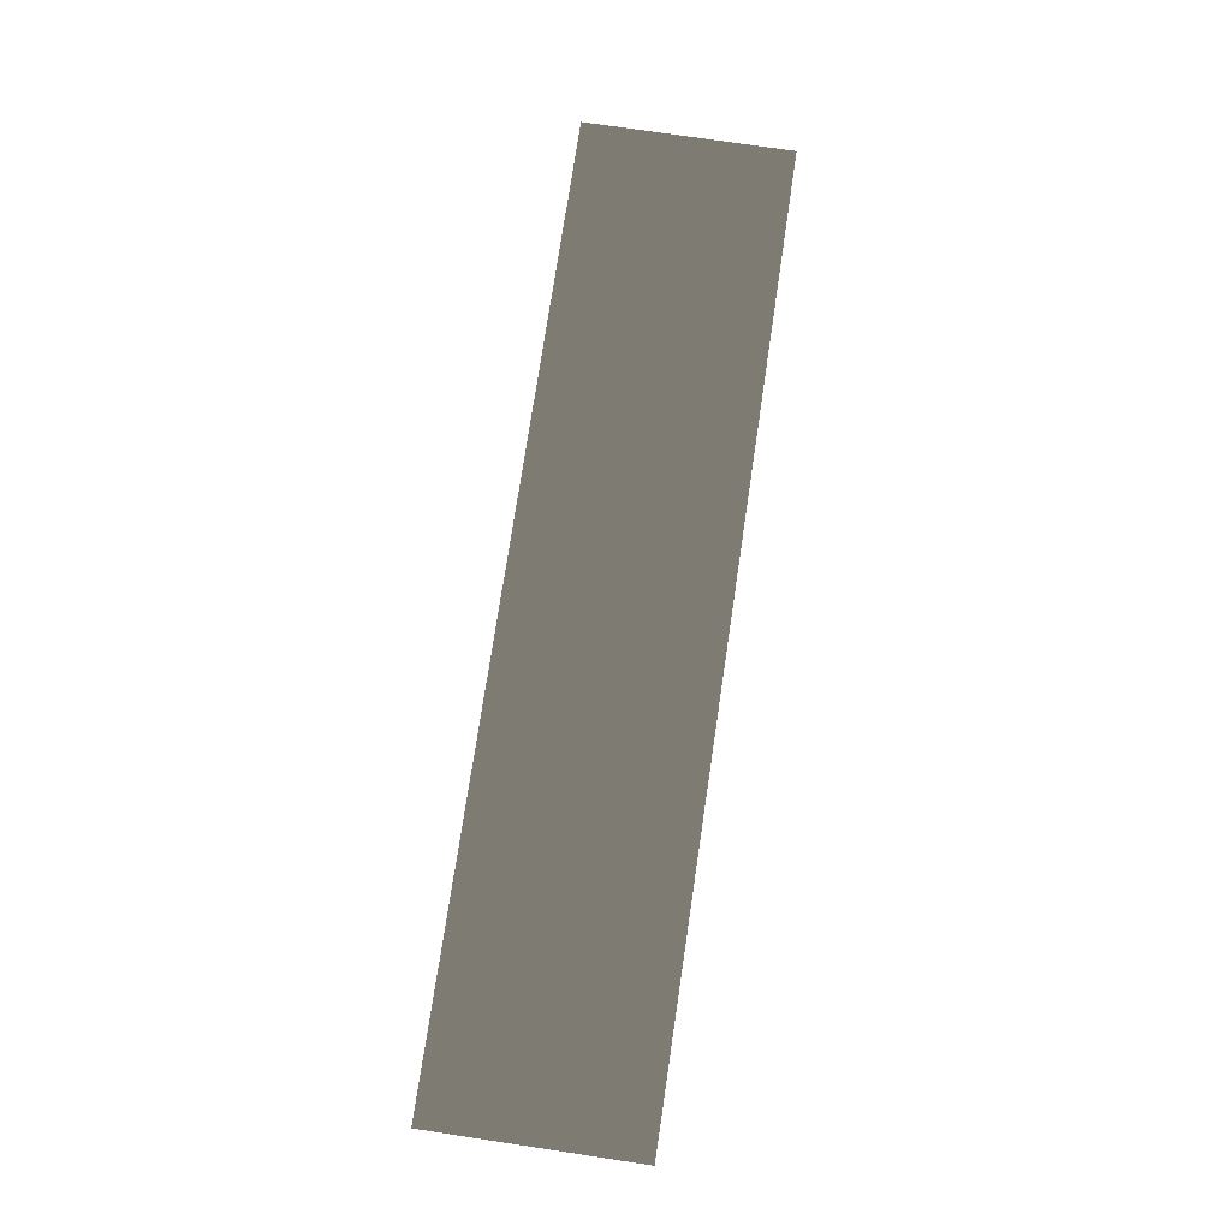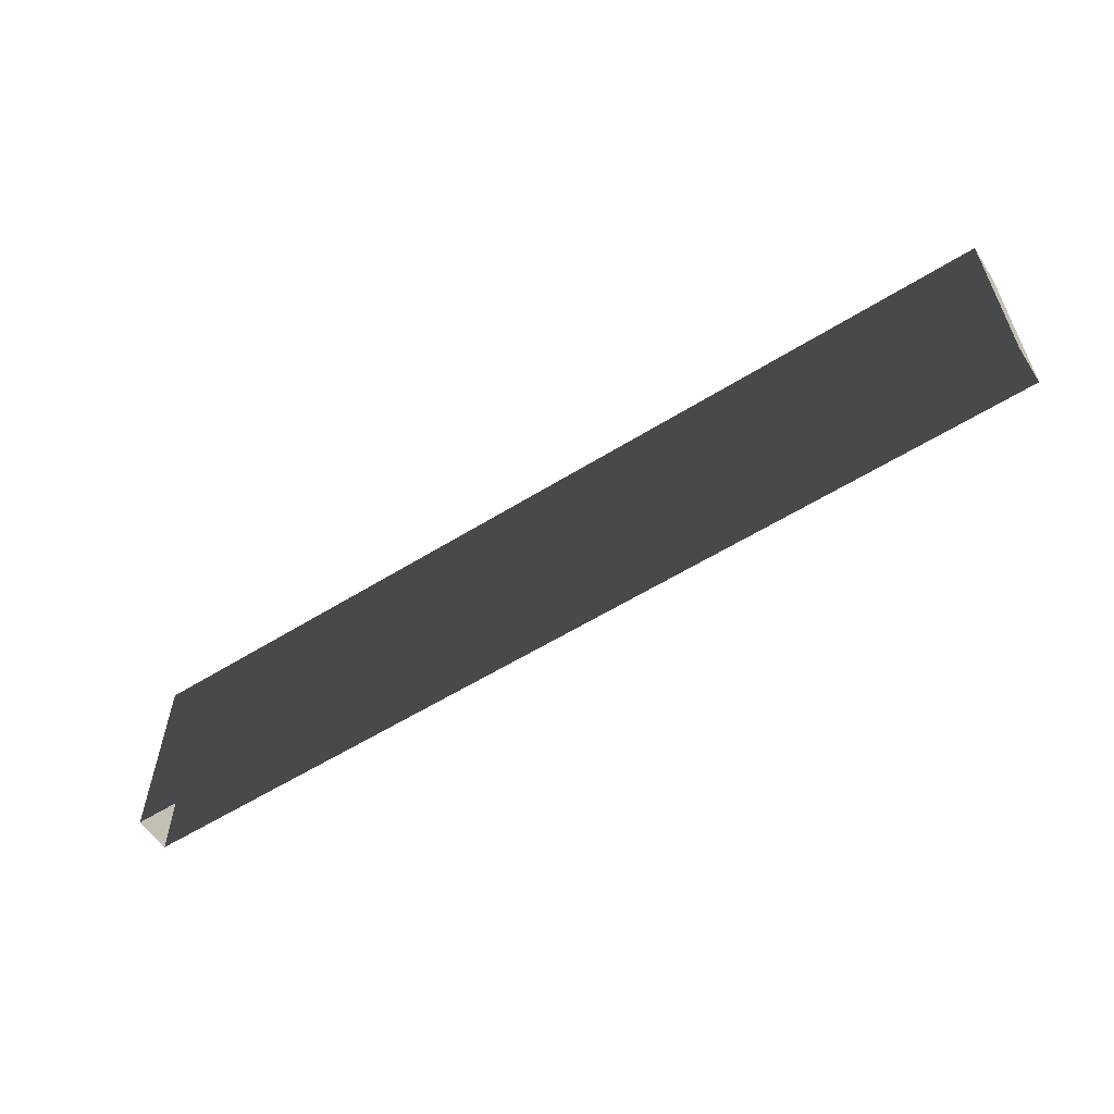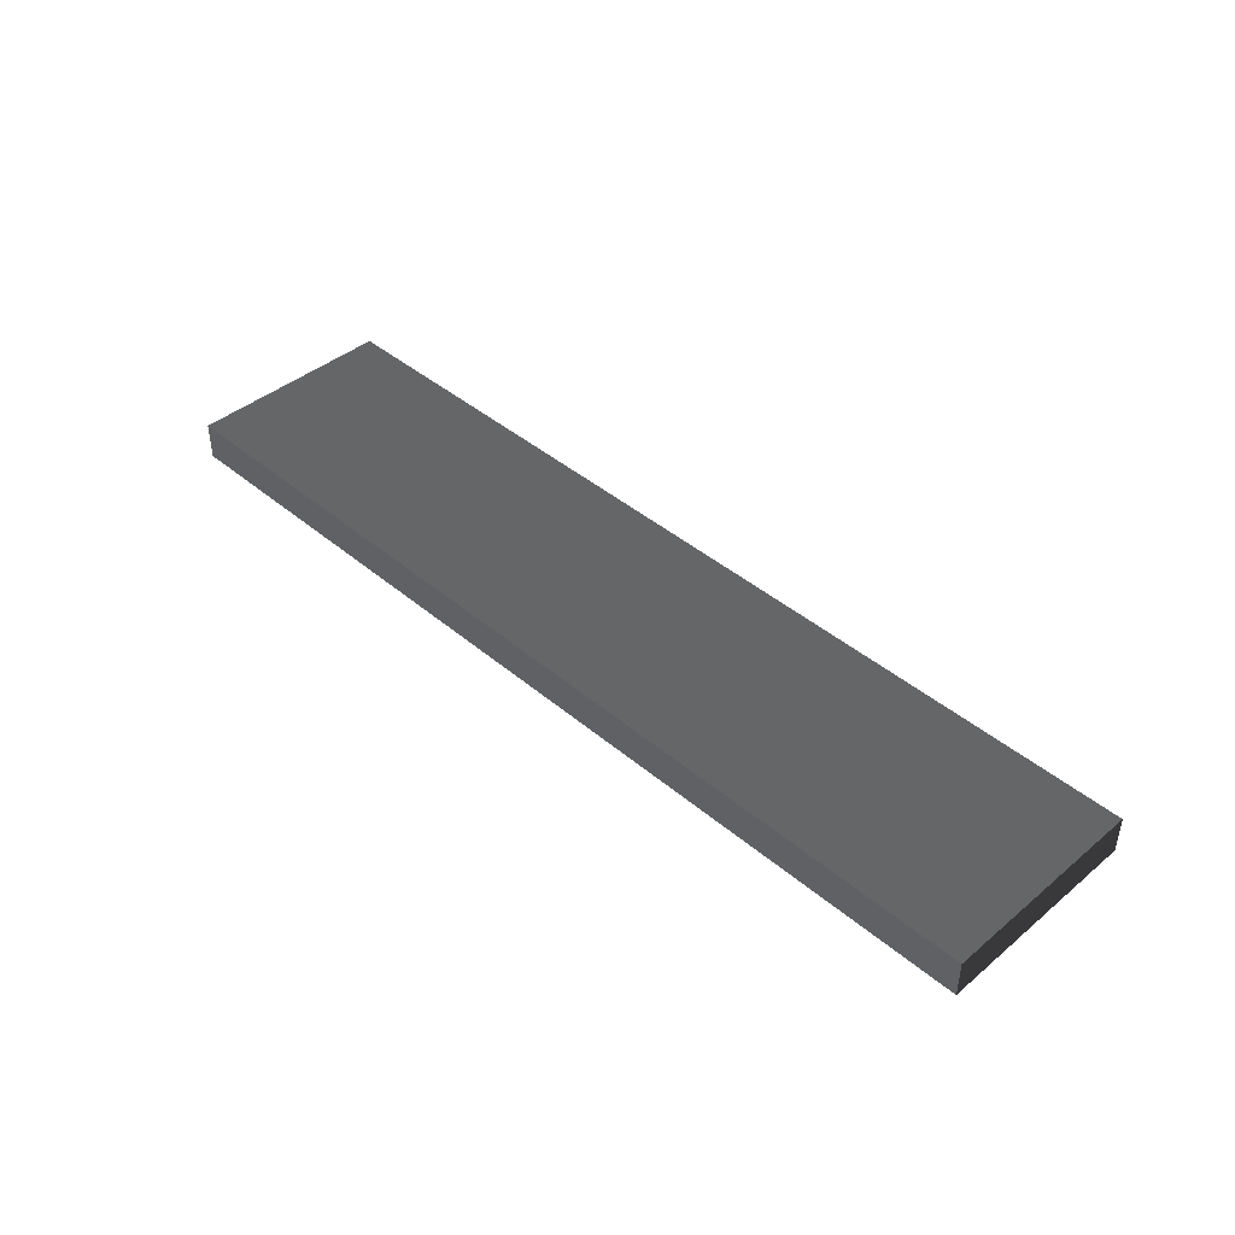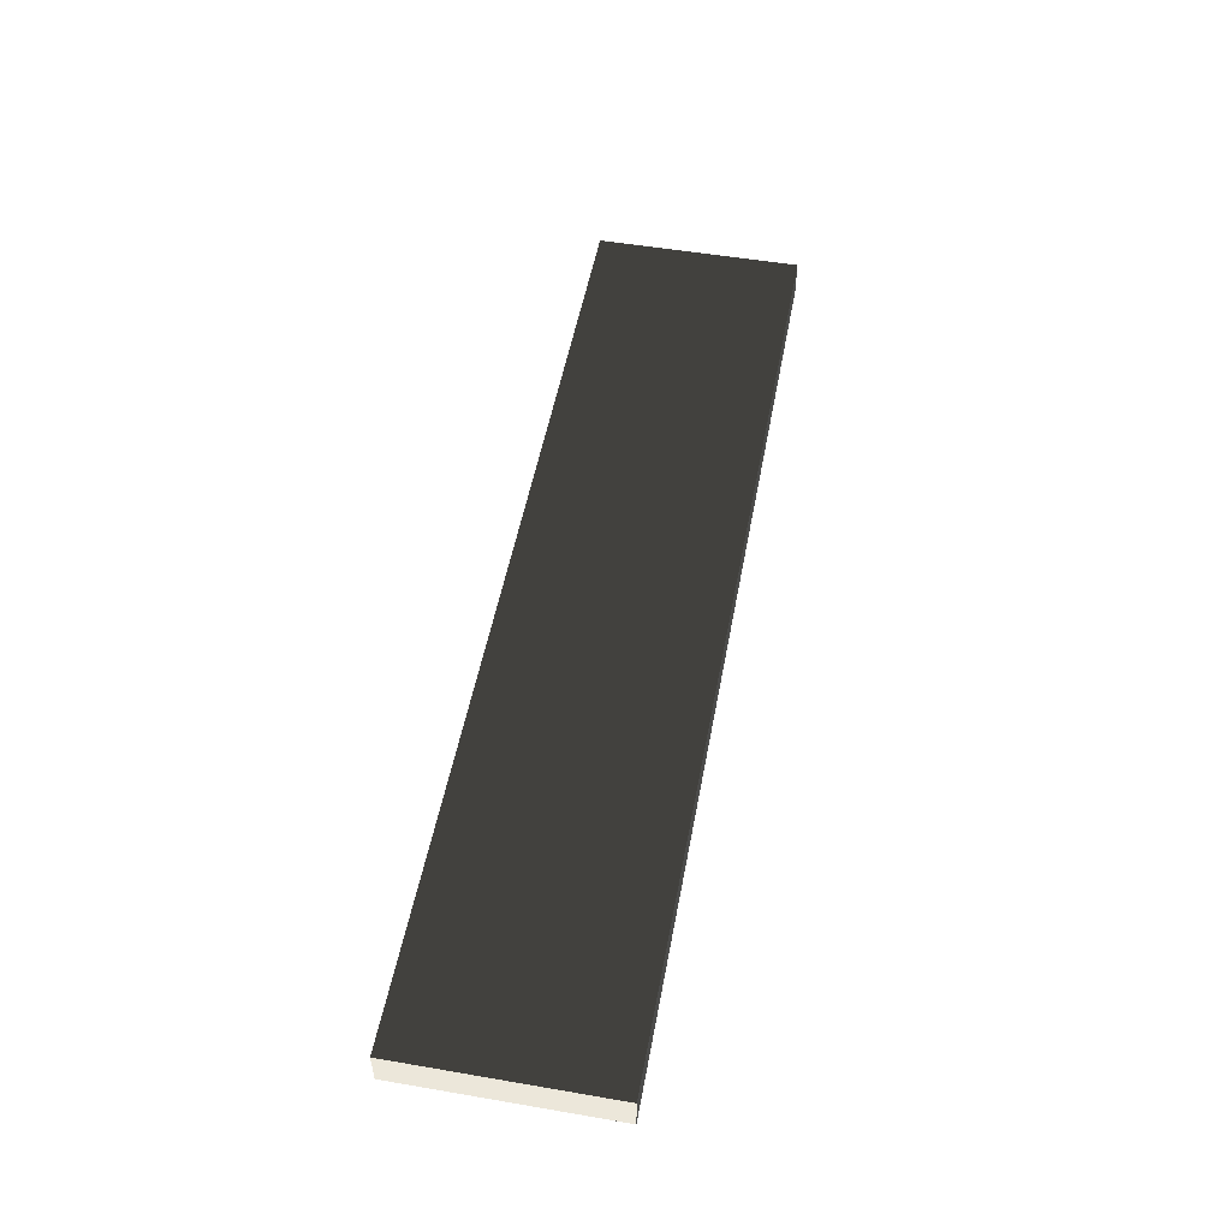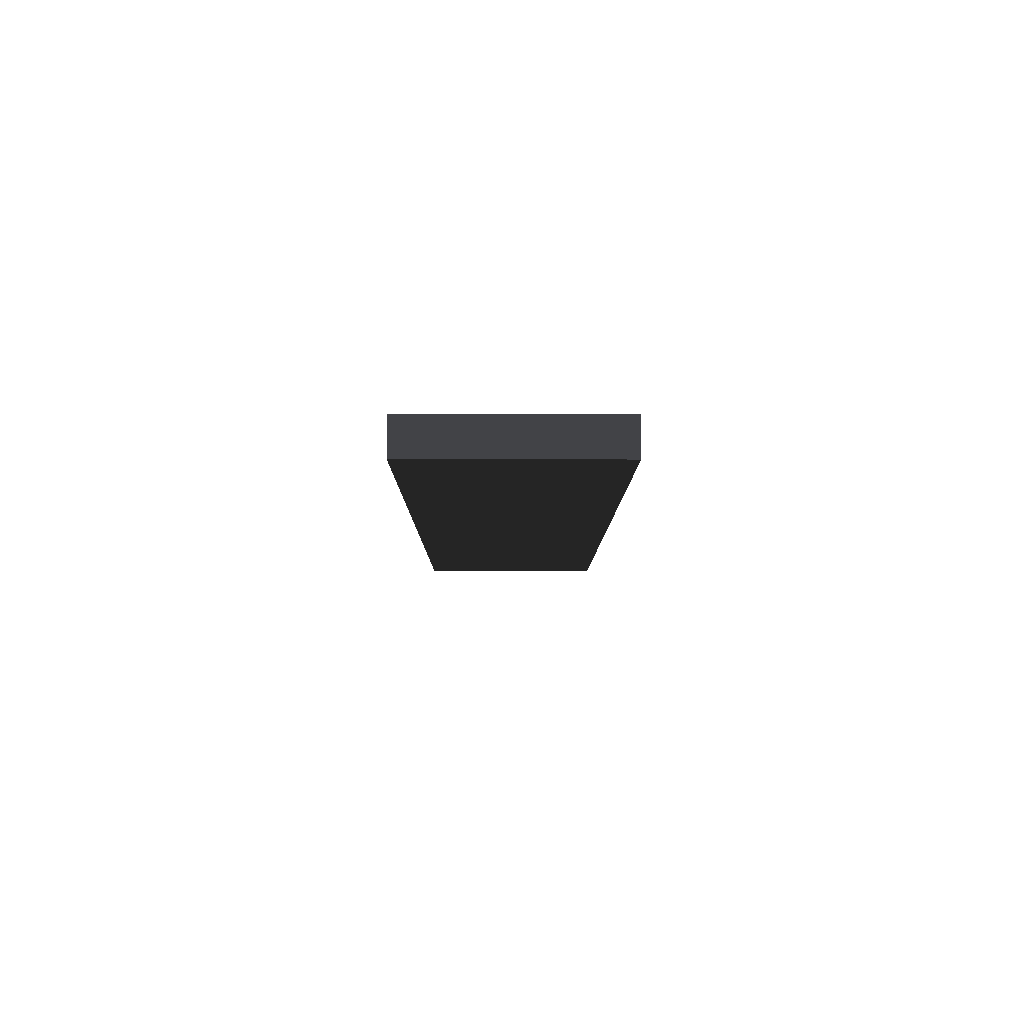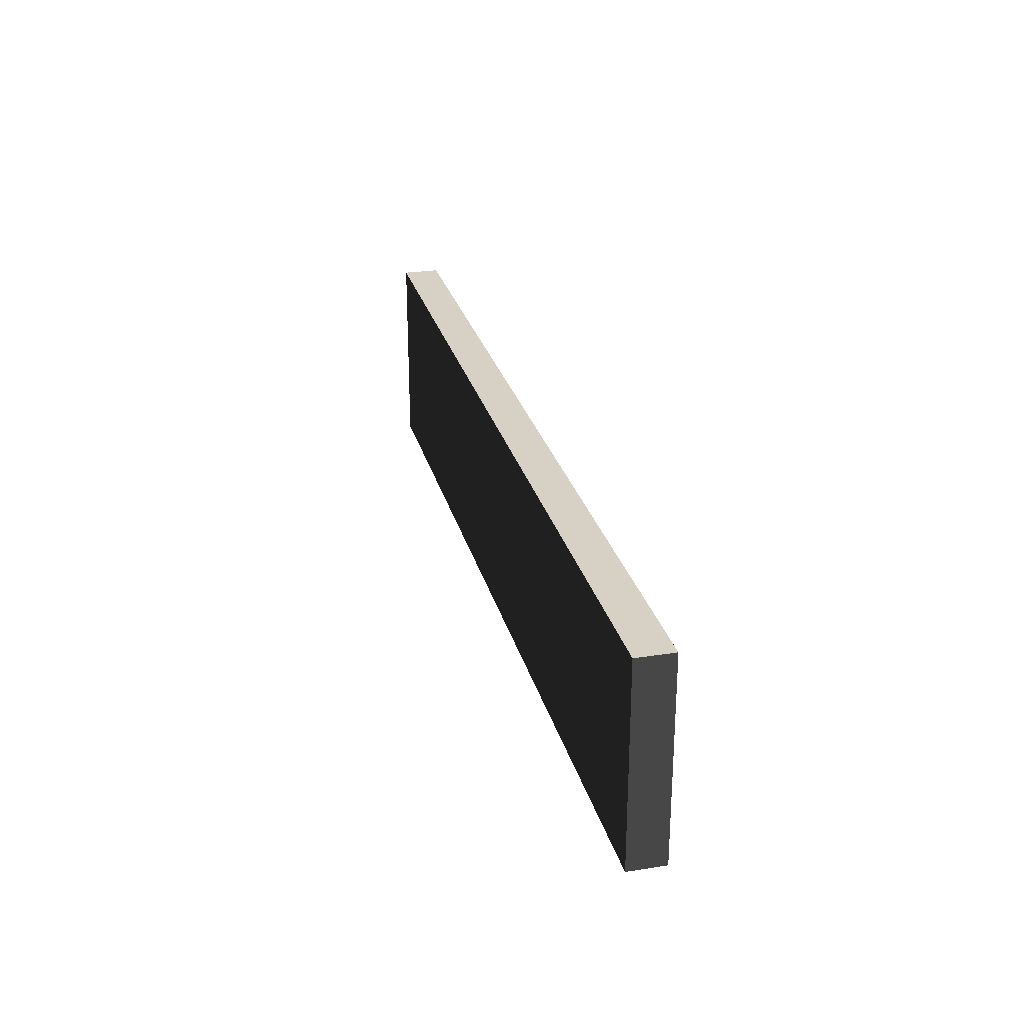
<metadata>
{"format":"obj","ext":"obj","renderer":"f3d","projection":"perspective","resolution":1024,"background":"white","views":[{"elev":75.7,"azim":98.5,"up":"+Z"},{"elev":-57.6,"azim":32.9,"up":"+Y"},{"elev":42.3,"azim":-134.8,"up":"+Z"},{"elev":51.9,"azim":100.5,"up":"+Z"},{"elev":-7.5,"azim":-90.2,"up":"+Z"},{"elev":26.6,"azim":76.2,"up":"+Y"}]}
</metadata>
<code>
v -5 -0.3514 -0.3
v -5 1.849 -0.3
v 5 1.849 -0.3
v 5 -0.3514 -0.3
v -5 1.849 -0.3
v -5 1.849 -0.7
v 5 1.849 -0.7
v 5 1.849 -0.3
v -5 1.849 -0.7
v -5 -0.3514 -0.7
v 5 -0.3514 -0.7
v 5 1.849 -0.7
v 5 -0.3514 -0.3
v 5 1.849 -0.3
v 5 1.849 -0.7
v 5 -0.3514 -0.7
v -5 -0.3514 -0.7
v -5 1.849 -0.7
v -5 1.849 -0.3
v -5 -0.3514 -0.3
g DR_Concrete_Fence_5_203000_5
f 1 3 2
f 1 4 3
f 5 7 6
f 5 8 7
f 9 11 10
f 9 12 11
f 13 15 14
f 13 16 15
f 17 19 18
f 17 20 19

</code>
